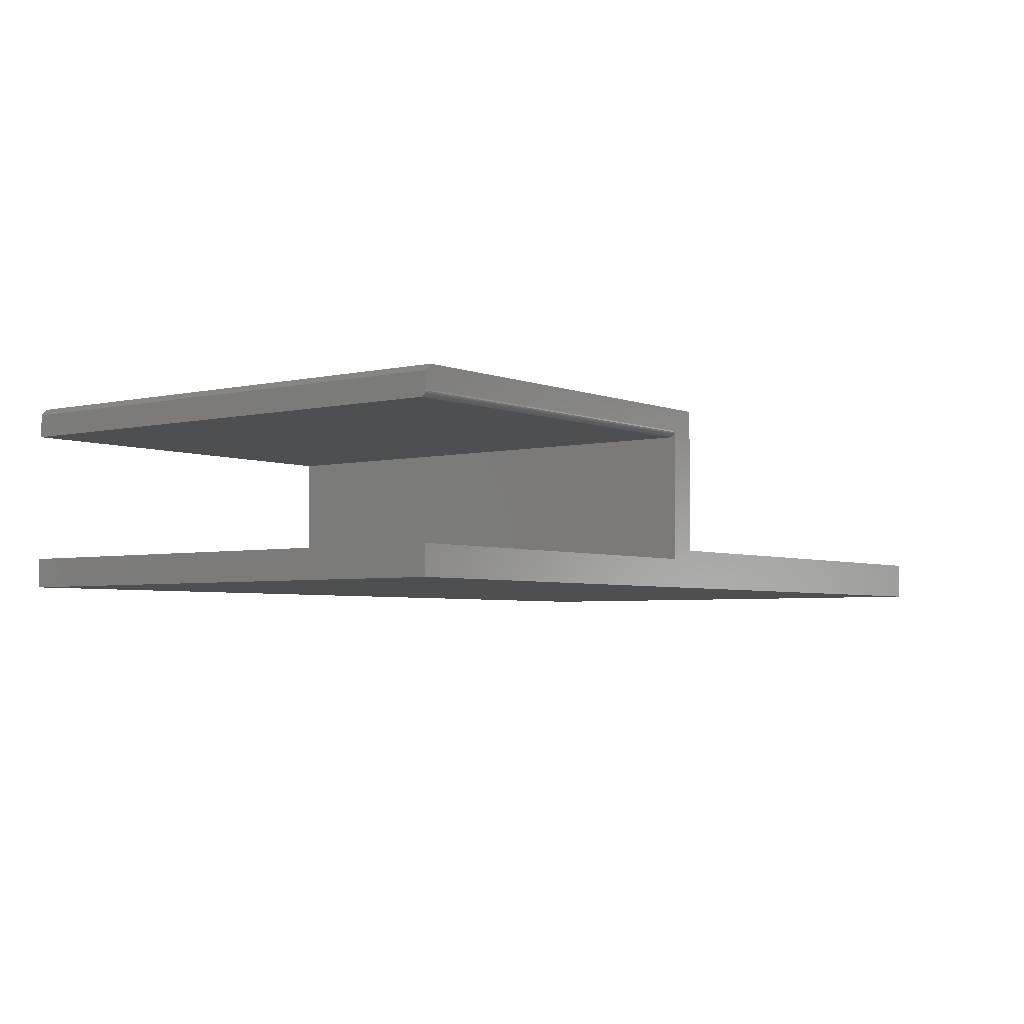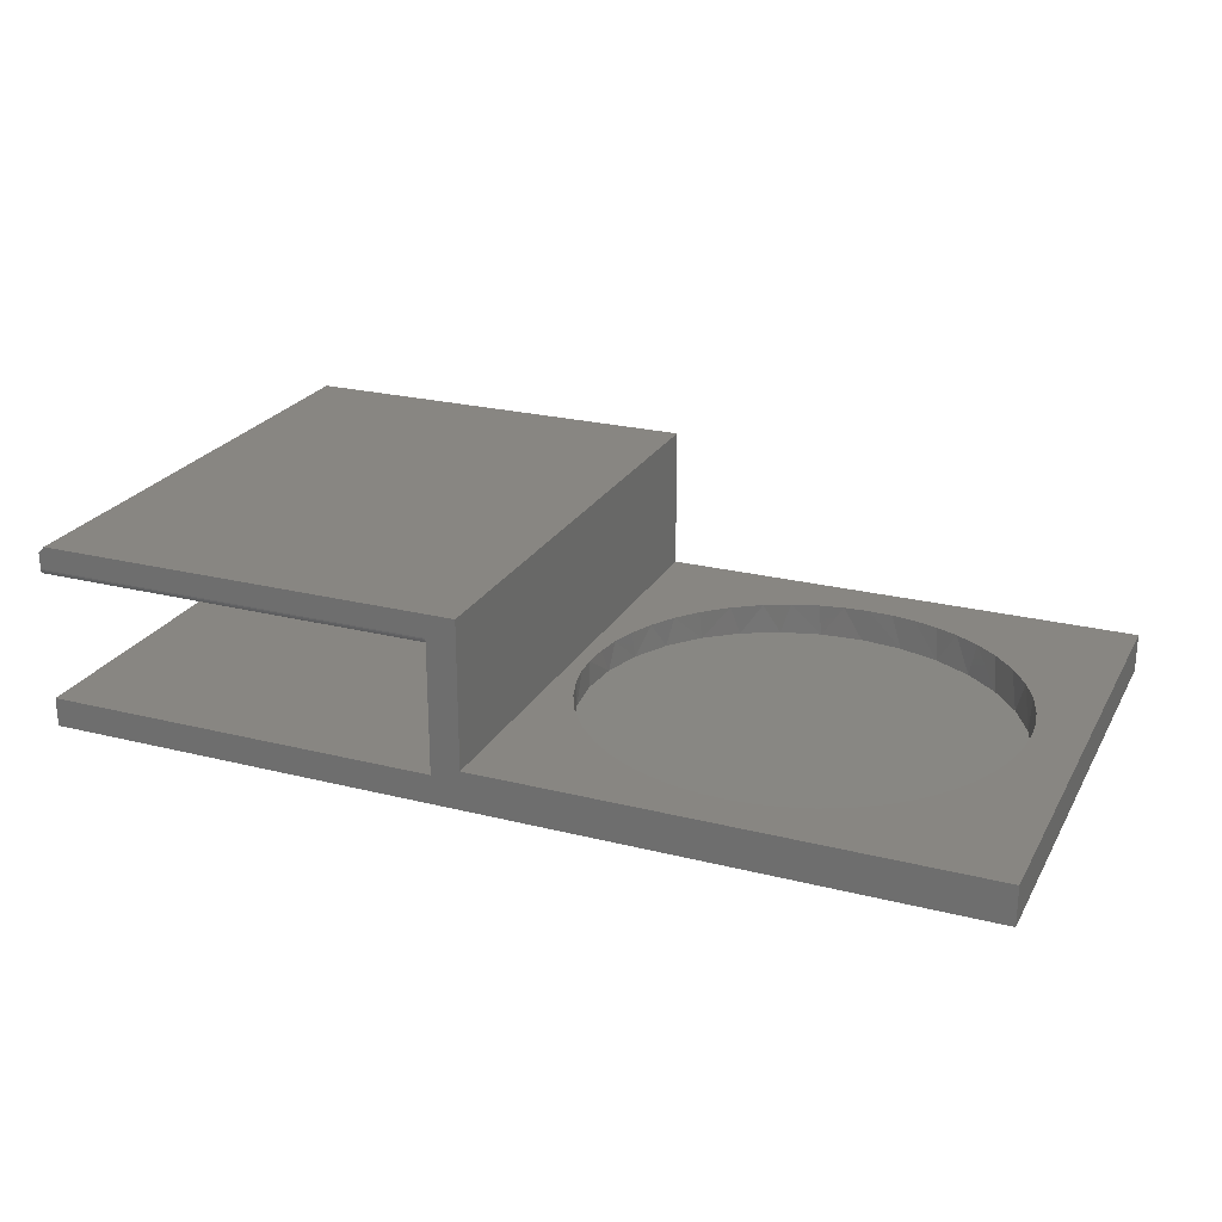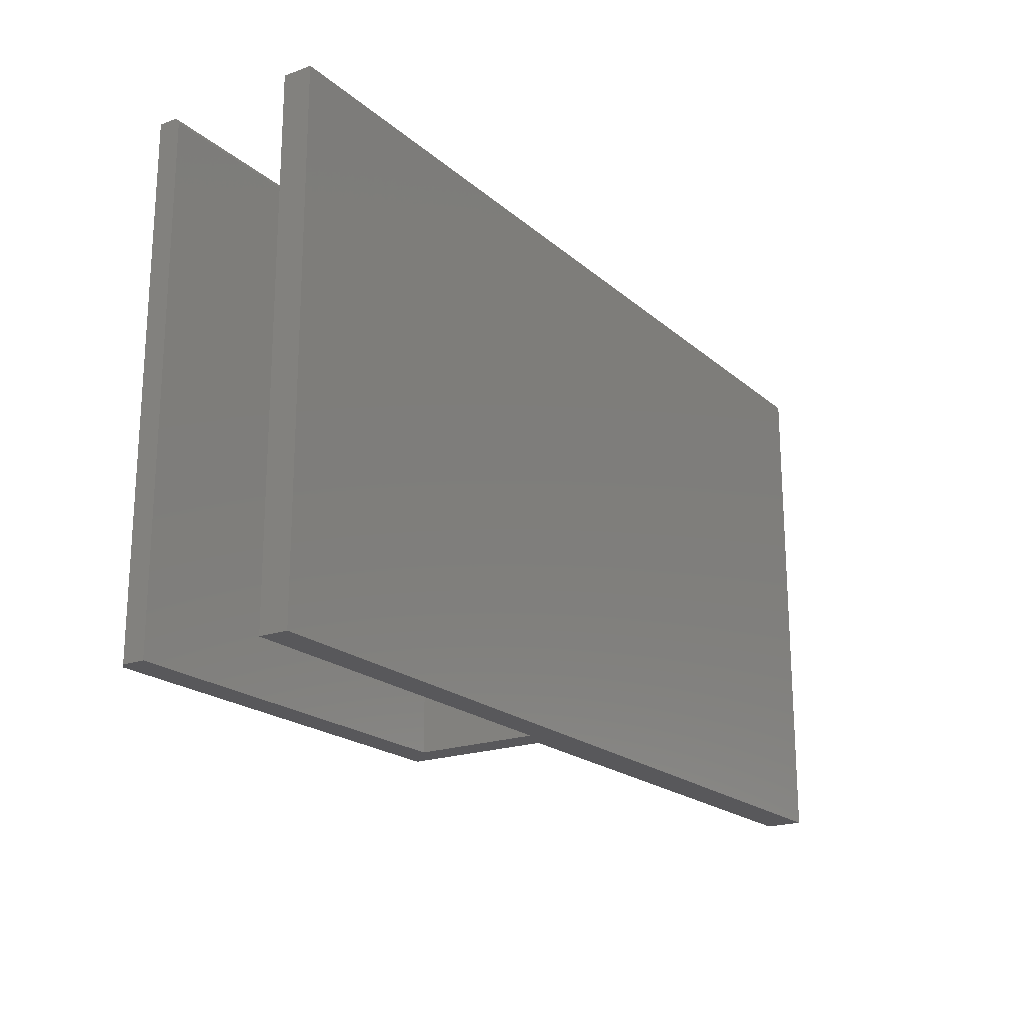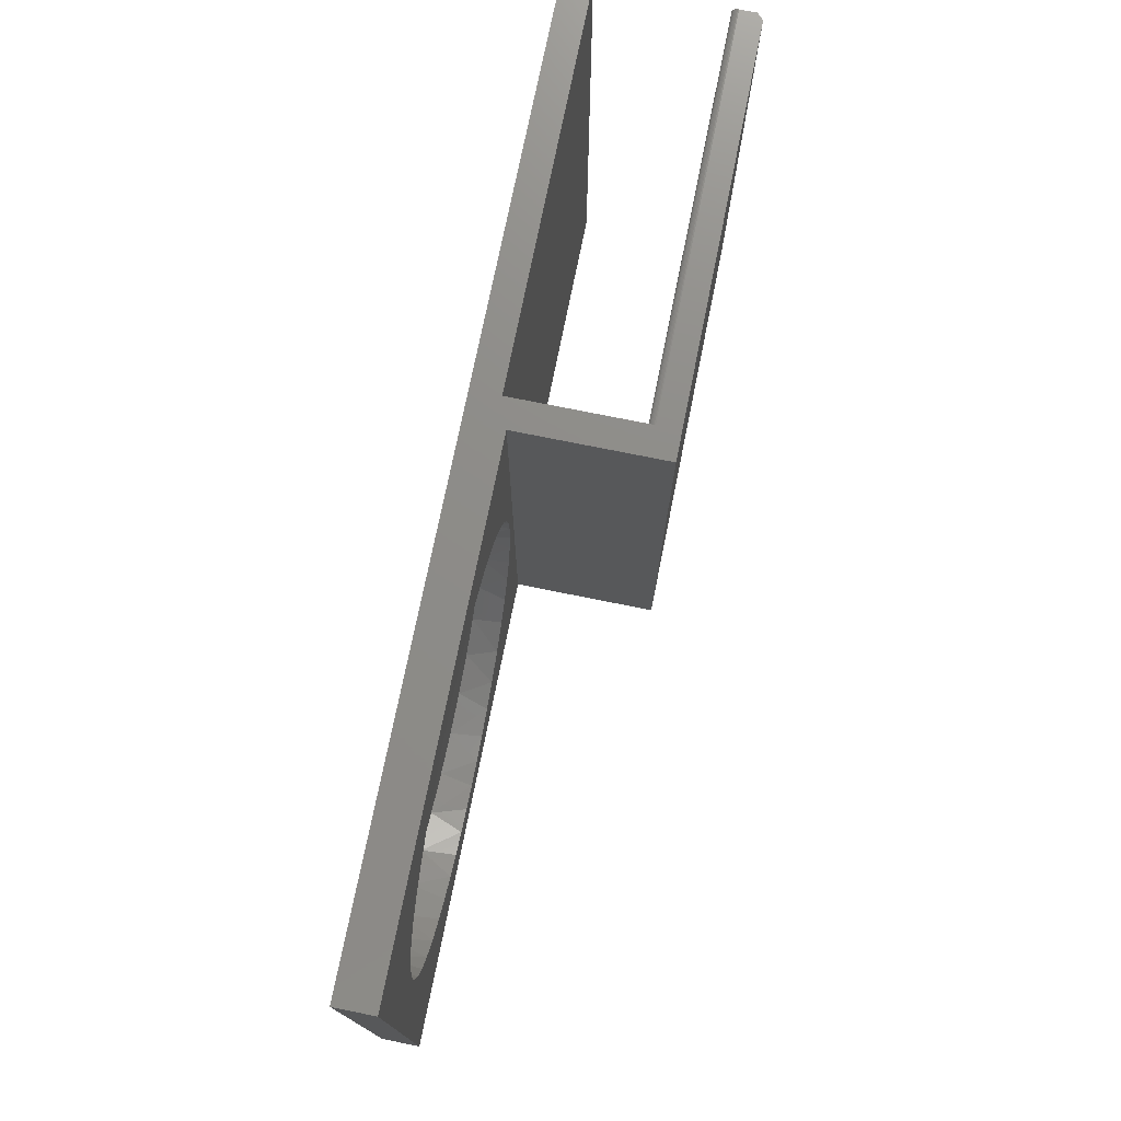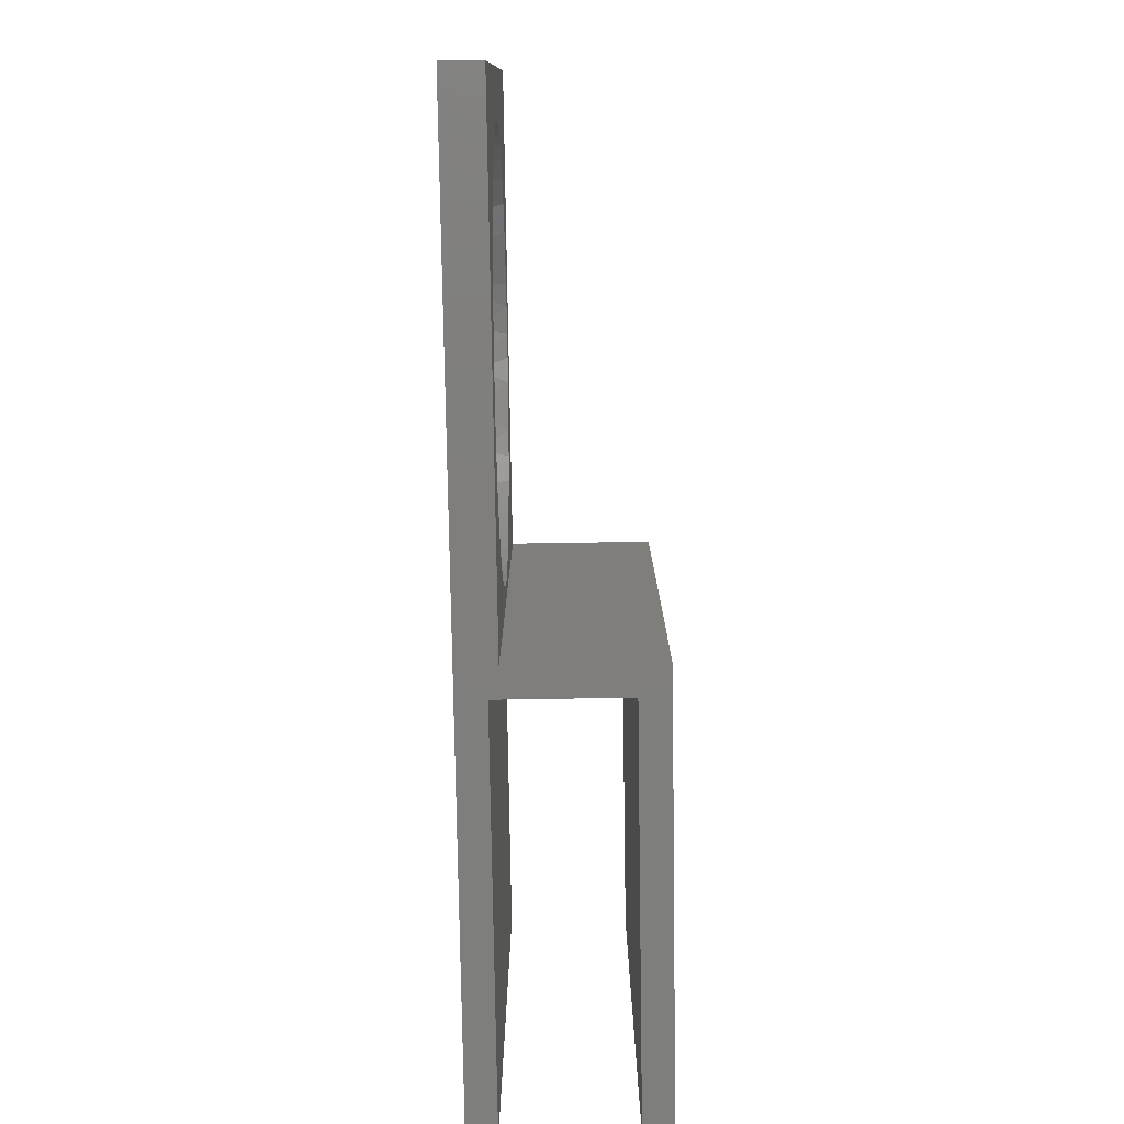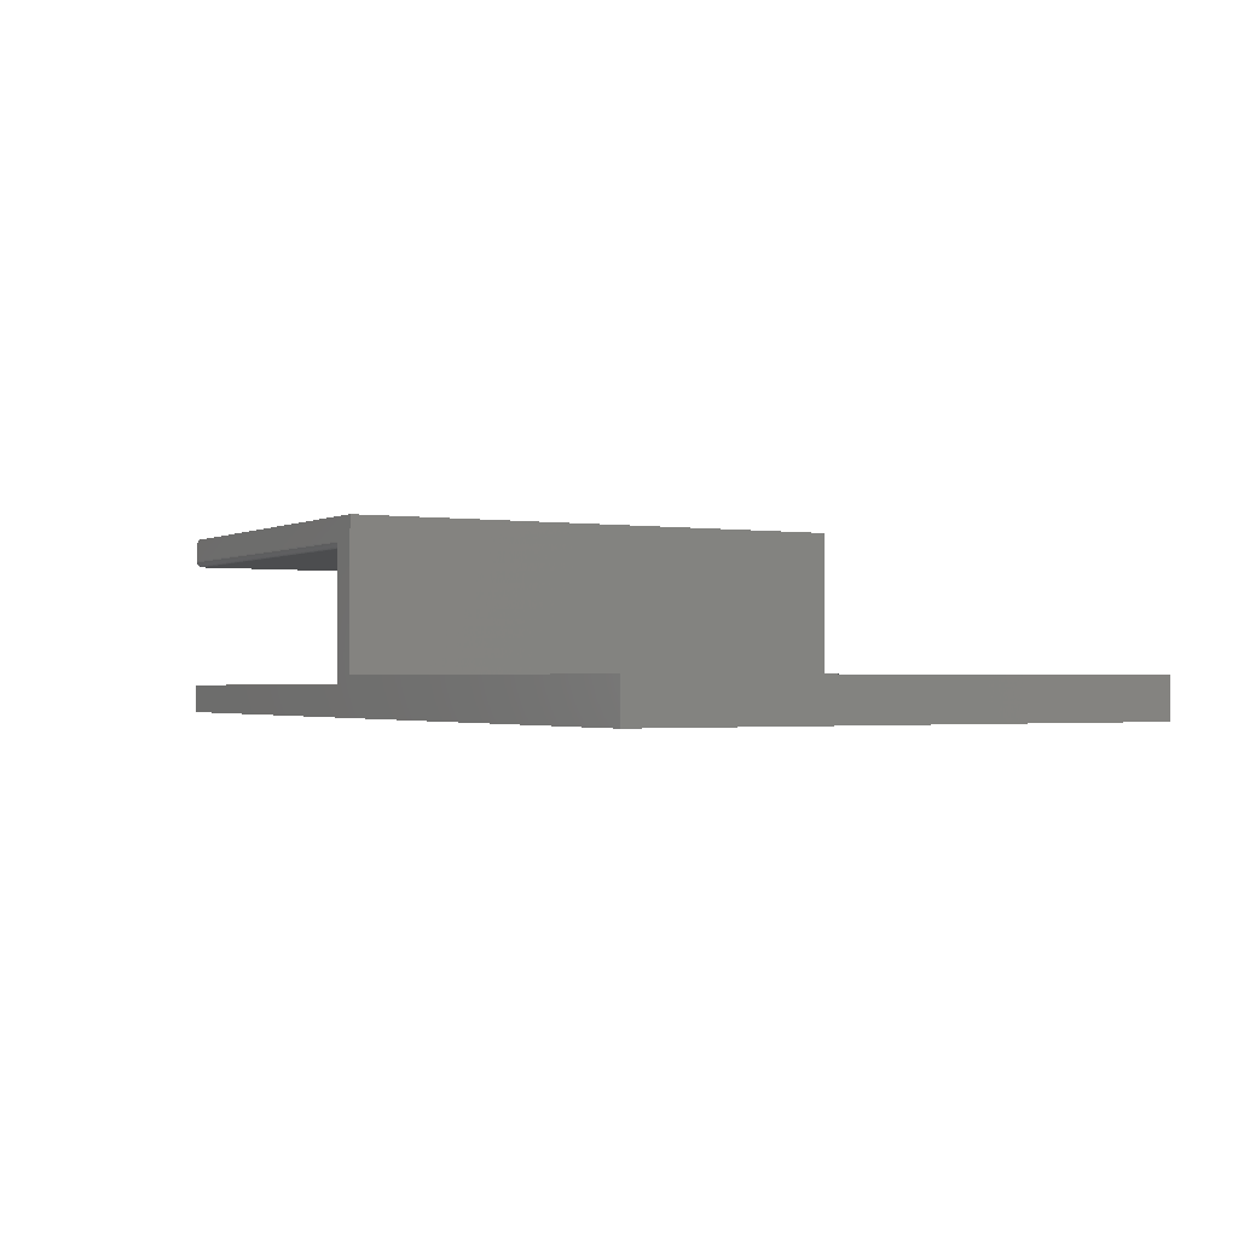
<metadata>
{"format":"stl","ext":"stl","renderer":"f3d","projection":"perspective","resolution":1024,"background":"white","views":[{"elev":-4.0,"azim":127.5,"up":"+Z"},{"elev":23.8,"azim":-157.2,"up":"+Z"},{"elev":-20.2,"azim":123.6,"up":"+Y"},{"elev":74.9,"azim":-78.6,"up":"+Y"},{"elev":-78.2,"azim":-89.1,"up":"+Y"},{"elev":-1.6,"azim":-119.5,"up":"+Z"}]}
</metadata>
<code>
# stl→obj: 118 verts, 228 faces
v -0.301 -0.4561 0.1812
v -0.2871 -0.4761 0.134
v -0.313 -0.4303 0.1334
v -0.2771 -0.4908 0.1812
v -0.2527 -0.5159 0.1349
v -0.2112 -0.5483 0.1359
v -0.2206 -0.5429 0.1812
v -0.1905 -0.5608 0.1812
v -0.1643 -0.572 0.137
v -0.06109 -0.5899 0.1396
v -0.06865 -0.59 0.1812
v -0.03655 -0.588 0.1812
v -0.008884 -0.5834 0.1408
v 0.04106 -0.5669 0.1421
v 0.02931 -0.5714 0.1812
v 0.06179 -0.5561 0.1812
v 0.08683 -0.541 0.1432
v 0.09748 -0.5324 0.1812
v 0.1267 -0.5066 0.1442
v 0.159 -0.4651 0.145
v 0.152 -0.4745 0.1812
v 0.1708 -0.4428 0.1812
v 0.1827 -0.4181 0.1455
v -0.3295 -0.3855 0.1812
v -0.3295 -0.3803 0.133
v -0.3348 -0.357 0.1812
v -0.3359 -0.3281 0.1328
v -0.3371 -0.3281 0.1812
v -0.3177 -0.4218 0.1812
v -0.2481 -0.5213 0.1812
v -0.1611 -0.5736 0.1812
v -0.1305 -0.5828 0.1812
v -0.1136 -0.586 0.1383
v -0.09976 -0.5882 0.1812
v -0.00492 -0.5823 0.1812
v 0.1289 -0.5032 0.1812
v 0.1841 -0.412 0.1812
v 0.1934 -0.3797 0.1812
v 0.1967 -0.3674 0.1459
v 0.1985 -0.3475 0.1812
v 0.1997 -0.315 0.1812
v 0.2006 -0.315 0.146
v 0.1636 -0.1869 0.1812
v 0.1517 -0.167 0.1448
v 0.1776 -0.2128 0.1454
v 0.1397 -0.1523 0.1812
v 0.1174 -0.1271 0.1439
v 0.07588 -0.09476 0.1429
v 0.08317 -0.1002 0.1812
v 0.05308 -0.08231 0.1812
v 0.0289 -0.0711 0.1418
v -0.07426 -0.0532 0.1392
v -0.06876 -0.05312 0.1812
v -0.1009 -0.05505 0.1812
v -0.1265 -0.05964 0.138
v -0.1764 -0.07614 0.1367
v -0.1667 -0.07164 0.1812
v -0.1992 -0.08695 0.1812
v -0.2222 -0.1021 0.1356
v -0.2349 -0.1107 0.1812
v -0.262 -0.1365 0.1346
v -0.2944 -0.1779 0.1338
v -0.2894 -0.1686 0.1812
v -0.3082 -0.2002 0.1812
v -0.318 -0.2249 0.1333
v 0.1921 -0.2575 0.1812
v 0.1941 -0.2627 0.1458
v 0.1974 -0.286 0.1812
v 0.1803 -0.2212 0.1812
v 0.1107 -0.1218 0.1812
v 0.02372 -0.06952 0.1812
v -0.006946 -0.06031 0.1812
v -0.0218 -0.05707 0.1405
v -0.03764 -0.05492 0.1812
v -0.1325 -0.0608 0.1812
v -0.2663 -0.1399 0.1812
v -0.3215 -0.2311 0.1812
v -0.3308 -0.2634 0.1812
v -0.3321 -0.2756 0.1329
v -0.3359 -0.2956 0.1812
v -0.3984 -0.6484 0.1328
v -0.3984 0 0.1328
v 0.75 -0.6484 0.1328
v 0.75 6.375e-17 0.1328
v 0.2181 -0.6484 0.1812
v 0.2181 3.691e-17 0.1812
v -0.3984 -0.6484 0.1812
v -0.3984 2.684e-18 0.1812
v 0.2544 4.394e-17 0.334
v 0.2544 3.825e-17 0.1691
v 0.2181 4.697e-17 0.3625
v 0.7422 7.607e-17 0.3625
v 0.75 7.607e-17 0.3547
v 0.75 7.492e-17 0.334
v 0.75 6.576e-17 0.1691
v 0.75 -0.007812 0.3262
v 0.75 -0.006288 0.3264
v 0.75 -0.003472 0.3276
v 0.75 -0.004823 0.3268
v 0.75 -0.6484 0.3547
v 0.75 -0.6484 0.3262
v 0.75 -0.002288 0.3285
v 0.75 -0.001317 0.3297
v 0.75 -0.0005947 0.3311
v 0.75 -0.0001501 0.3325
v 0.2544 -0.6484 0.3262
v 0.7422 -0.6484 0.3625
v 0.2181 -0.6484 0.3625
v 0.2544 -0.6484 0.1691
v 0.75 -0.6484 0.1691
v 0.2544 -0.007812 0.3262
v 0.2544 -0.002288 0.3285
v 0.2544 -0.003472 0.3276
v 0.2544 -0.004823 0.3268
v 0.2544 -0.006288 0.3264
v 0.2544 -0.0001501 0.3325
v 0.2544 -0.0005947 0.3311
v 0.2544 -0.001317 0.3297
f 1 2 3
f 4 2 1
f 5 2 4
f 6 7 8
f 8 9 6
f 10 11 12
f 12 13 10
f 14 15 16
f 16 17 14
f 18 17 16
f 19 17 18
f 20 21 22
f 22 23 20
f 24 25 26
f 26 25 27
f 26 27 28
f 1 3 29
f 29 3 25
f 29 25 24
f 4 30 5
f 5 30 7
f 5 7 6
f 8 31 9
f 9 31 32
f 9 32 33
f 32 34 33
f 33 34 11
f 33 11 10
f 12 35 13
f 13 35 15
f 13 15 14
f 18 36 19
f 19 36 21
f 19 21 20
f 22 37 23
f 23 37 38
f 23 38 39
f 38 40 39
f 39 40 41
f 39 41 42
f 43 44 45
f 46 44 43
f 47 44 46
f 48 49 50
f 50 51 48
f 52 53 54
f 54 55 52
f 56 57 58
f 58 59 56
f 60 59 58
f 61 59 60
f 62 63 64
f 64 65 62
f 66 67 68
f 68 67 42
f 68 42 41
f 43 45 69
f 69 45 67
f 69 67 66
f 46 70 47
f 47 70 49
f 47 49 48
f 50 71 51
f 51 71 72
f 51 72 73
f 72 74 73
f 73 74 53
f 73 53 52
f 54 75 55
f 55 75 57
f 55 57 56
f 60 76 61
f 61 76 63
f 61 63 62
f 64 77 65
f 65 77 78
f 65 78 79
f 78 80 79
f 79 80 28
f 79 28 27
f 81 82 83
f 83 82 84
f 85 86 41
f 85 41 40
f 85 40 38
f 85 38 37
f 85 37 22
f 85 22 21
f 85 21 36
f 85 36 18
f 85 18 16
f 85 16 15
f 85 15 35
f 85 35 12
f 87 85 12
f 87 12 11
f 87 11 34
f 87 34 32
f 87 32 31
f 87 31 8
f 87 8 7
f 87 7 30
f 87 30 4
f 87 4 1
f 87 1 29
f 87 29 24
f 87 24 26
f 87 26 28
f 87 28 80
f 87 80 88
f 86 88 53
f 86 53 74
f 86 74 72
f 86 72 71
f 86 71 50
f 86 50 49
f 86 49 70
f 86 70 46
f 86 46 43
f 86 43 69
f 86 69 66
f 86 66 68
f 86 68 41
f 88 80 78
f 88 78 77
f 88 77 64
f 88 64 63
f 88 63 76
f 88 76 60
f 88 60 58
f 88 58 57
f 88 57 75
f 88 75 54
f 88 54 53
f 10 13 33
f 52 55 73
f 73 55 56
f 73 56 51
f 51 56 59
f 51 59 48
f 48 59 61
f 48 61 47
f 47 61 62
f 47 62 44
f 44 62 65
f 44 65 45
f 45 65 79
f 45 79 67
f 67 79 27
f 67 27 42
f 42 27 25
f 42 25 39
f 39 25 3
f 39 3 23
f 23 3 2
f 23 2 20
f 20 2 5
f 20 5 19
f 19 5 6
f 19 6 17
f 17 6 9
f 17 9 14
f 14 9 33
f 14 33 13
f 89 90 86
f 89 86 91
f 89 91 92
f 89 92 93
f 89 93 94
f 82 88 86
f 82 86 90
f 82 90 95
f 82 95 84
f 96 97 98
f 98 97 99
f 100 101 96
f 100 96 98
f 100 98 102
f 100 102 103
f 100 103 104
f 100 104 105
f 100 105 94
f 100 94 93
f 106 101 100
f 106 100 107
f 106 107 108
f 106 108 85
f 106 85 109
f 81 83 110
f 81 110 109
f 81 109 85
f 81 85 87
f 92 91 107
f 107 91 108
f 93 92 100
f 100 92 107
f 95 90 110
f 110 90 109
f 111 96 106
f 106 96 101
f 90 112 113
f 90 113 114
f 90 114 115
f 90 115 111
f 90 111 106
f 90 106 109
f 91 86 108
f 108 86 85
f 89 94 116
f 116 94 105
f 116 105 117
f 117 105 104
f 117 104 118
f 118 104 103
f 118 103 112
f 112 103 102
f 112 102 113
f 113 102 98
f 113 98 114
f 114 98 99
f 114 99 115
f 115 99 97
f 115 97 111
f 111 97 96
f 88 82 87
f 87 82 81
f 84 95 83
f 83 95 110

</code>
